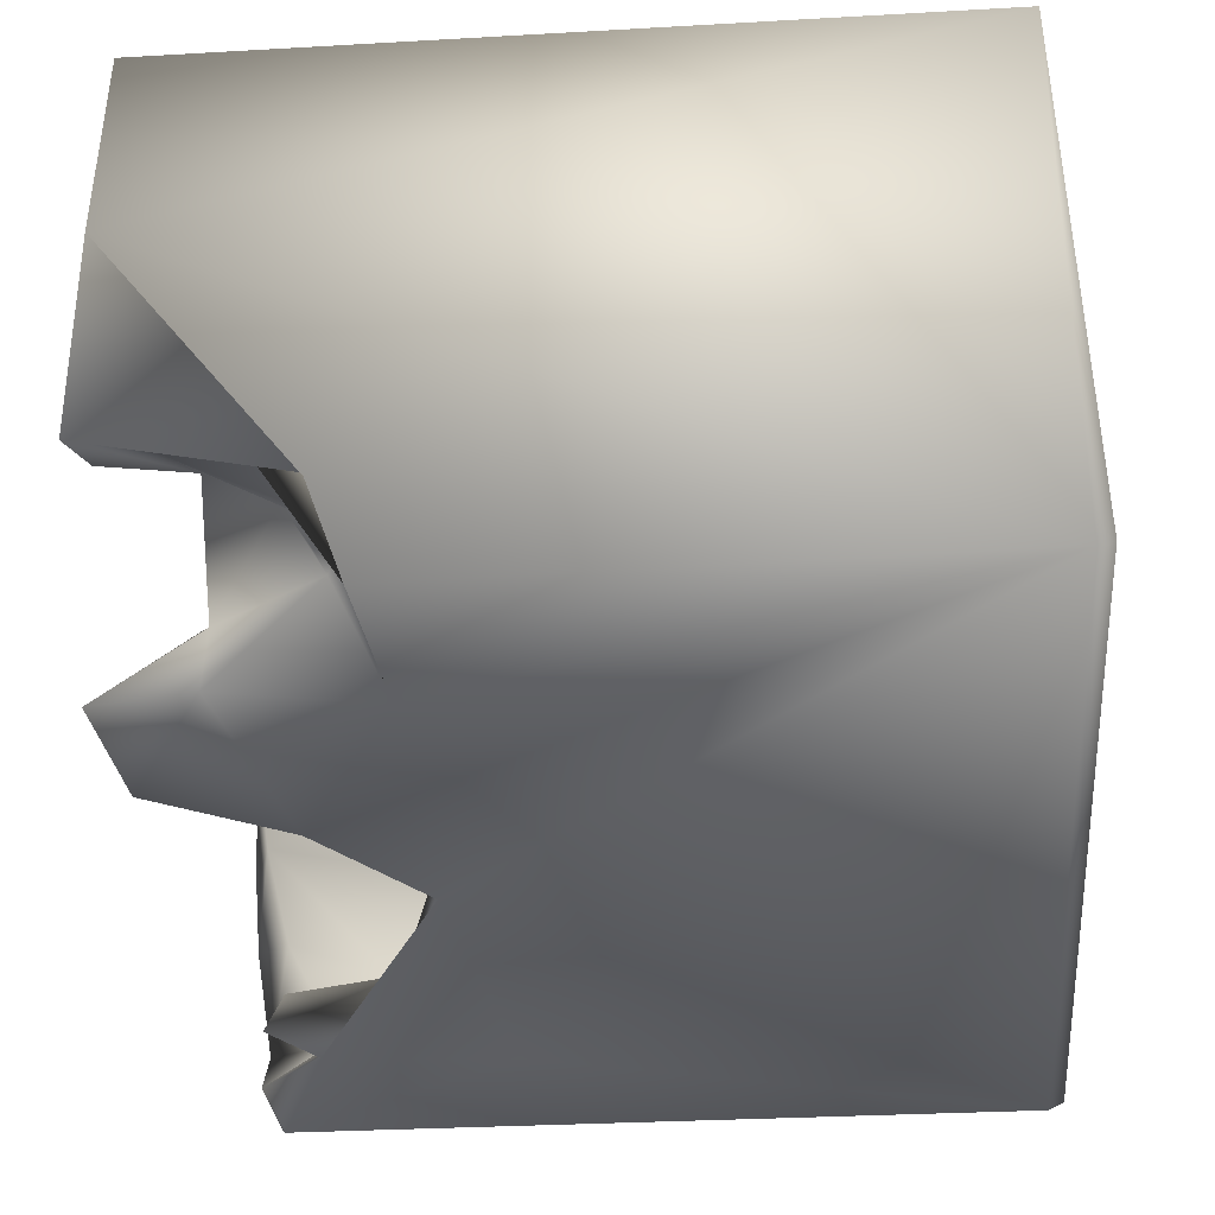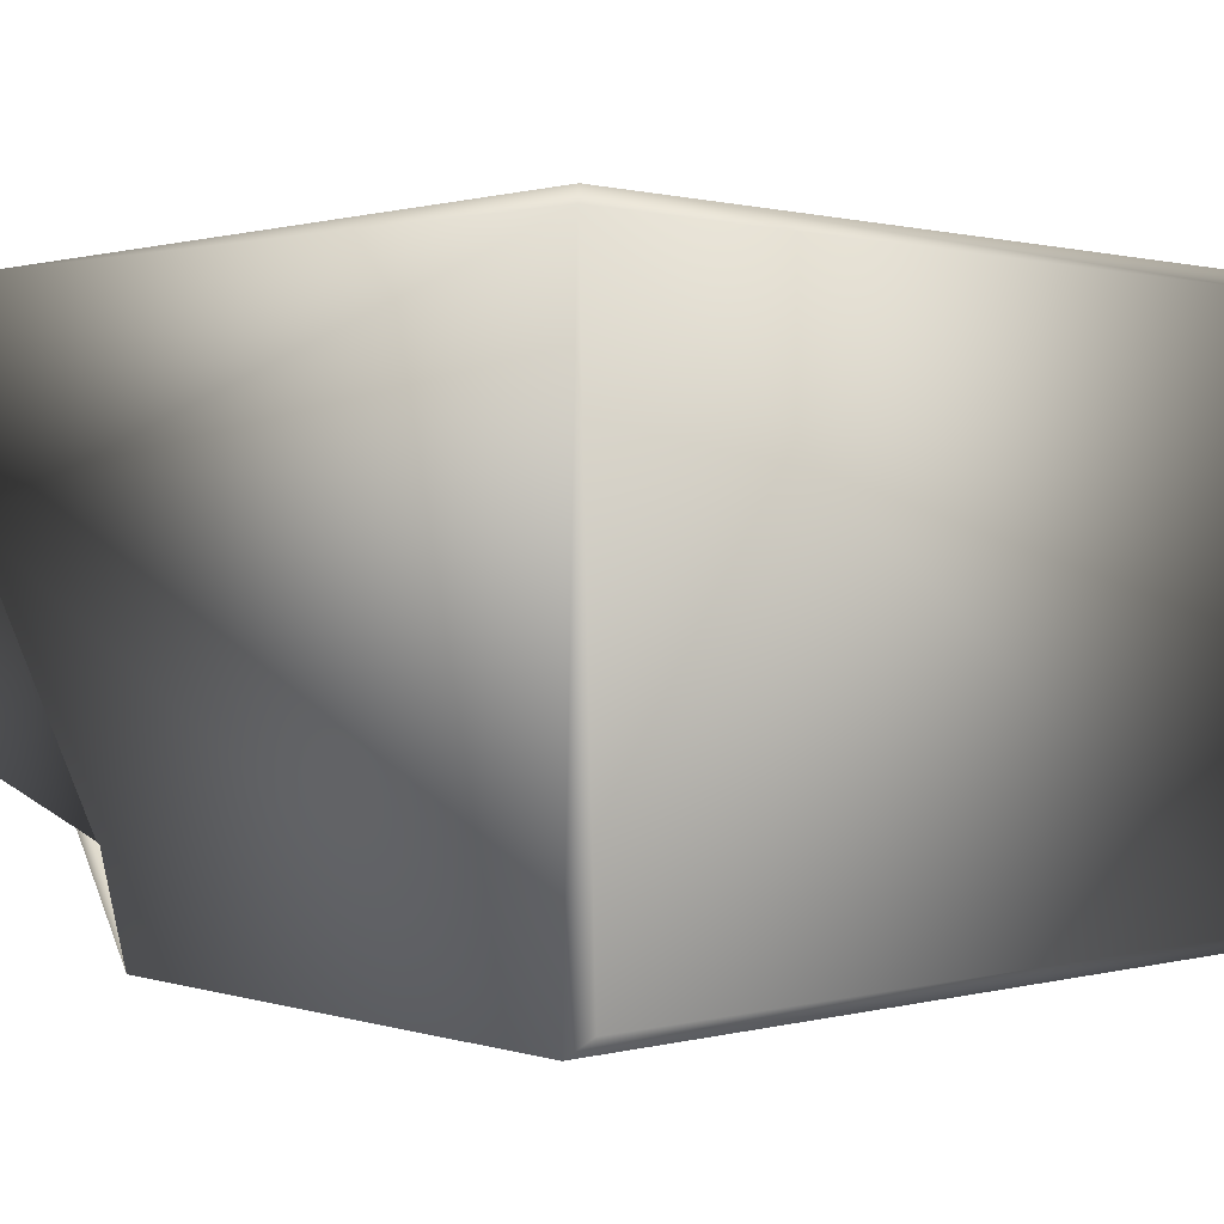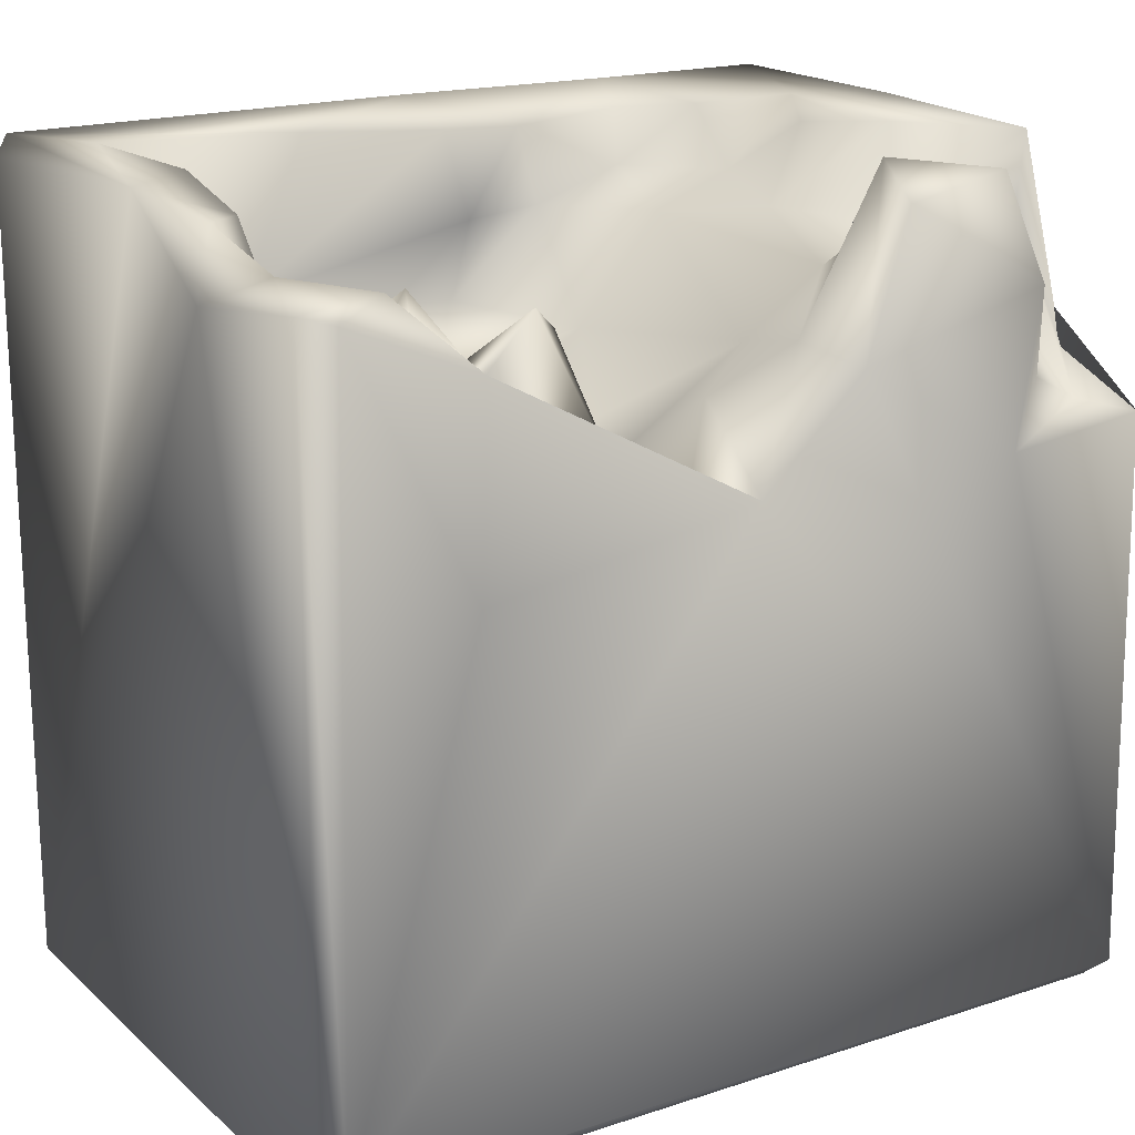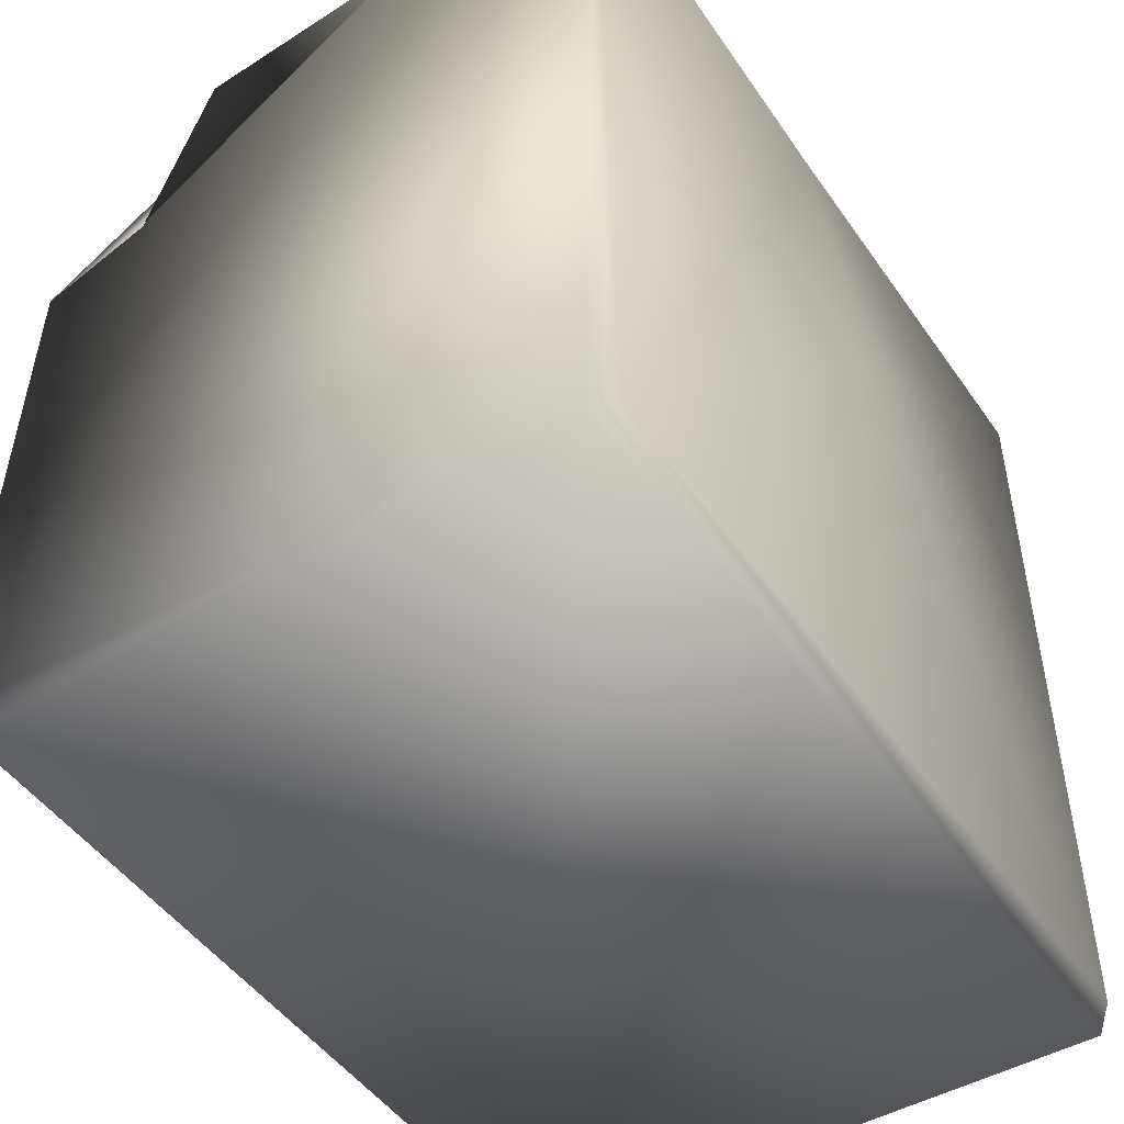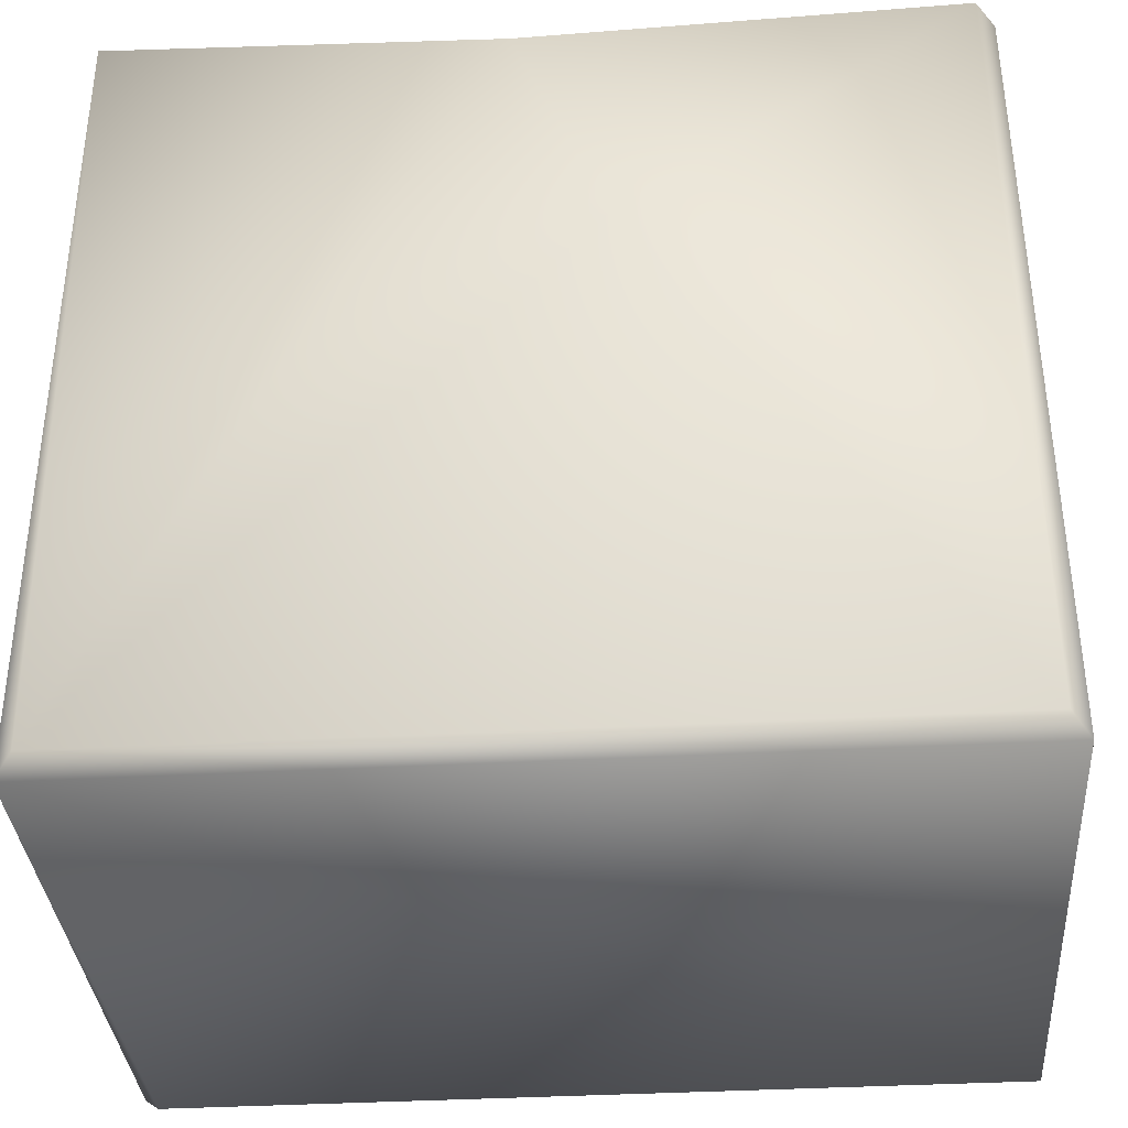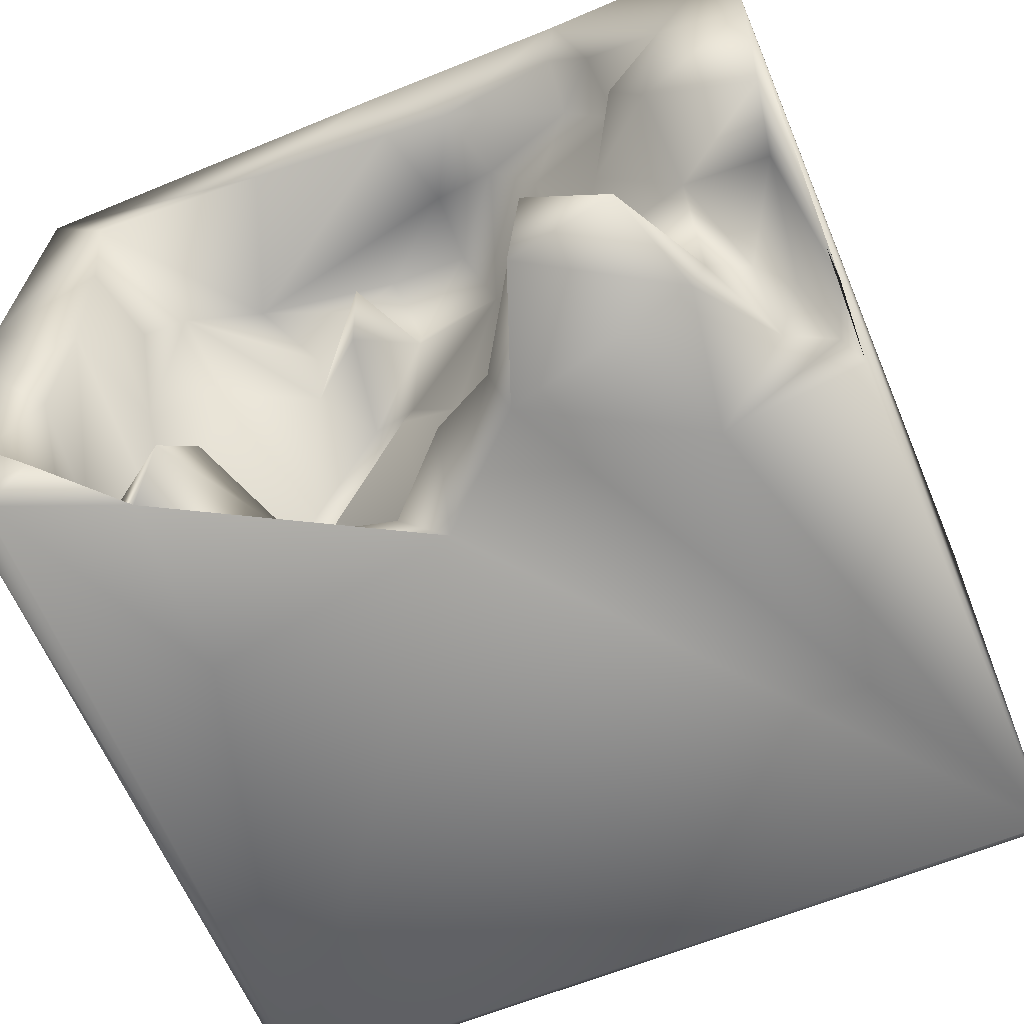
<metadata>
{"format":"obj","ext":"obj","renderer":"f3d","projection":"perspective","resolution":1024,"background":"white","views":[{"elev":-39.1,"azim":-85.4,"up":"+Z"},{"elev":0.7,"azim":-44.0,"up":"+Z"},{"elev":18.4,"azim":147.8,"up":"+Y"},{"elev":-47.7,"azim":-57.2,"up":"+Y"},{"elev":-36.5,"azim":4.1,"up":"+Y"},{"elev":-62.9,"azim":-157.3,"up":"+Z"}]}
</metadata>
<code>
o Liquid_Domain
v -8.134 -8.756 6.217
v -8.484 -9.103 5.863
v 8.134 -8.756 6.217
v 8.481 -9.103 5.868
v -8.473 -8.76 -6.215
v -8.134 -9.109 -5.864
v 8.48 -9.1 -5.87
v 8.134 -8.756 -6.217
v 8.459 6.639 5.879
v 5.461 1.003 -6.19
v 4.4 -1.525 -3.327
v 4.612 -1.096 -4.22
v -8.413 6.999 6.14
v -8.464 6.976 1.665
v 4.398 -0.428 -2.097
v 6.327 0.4053 -1.955
v 8.453 5.512 -2.532
v -8.345 2.216 -6.109
v 5.729 0.6284 -4.611
v 4.587 -0.4813 -0.9755
v 4.083 0.3727 0.3044
v 2.849 0.06656 -2.663
v 6.502 0.6965 -3.281
v 2.644 0.02583 -4.117
v 1.285 0.3052 -2.924
v 2.485 0.3731 1.738
v 3.234 0.8285 -1.281
v 1.835 1.083 -5.099
v 0.05375 1.894 -6.17
v 2.49 0.8993 2.398
v 6.647 1.634 -1.559
v -8.411 3.014 -3.902
v 5.647 1.442 -5.115
v -0.5776 6.678 6.194
v 3.325 2.128 2.379
v 1.31 1.881 -0.01465
v 0.2514 1.905 -2.333
v -6.83 1.42 -4.243
v -7.12 1.907 -4.789
v -6.051 1.389 -4.81
v 8.424 5.997 -5.875
v -2.022 3.872 -6.165
v 1.023 2.229 -5.437
v -5.439 1.882 -6.146
v 1.266 2.096 6.205
v 8.115 6.986 6.175
v 0.9209 2.089 3.837
v 2.012 3.225 2.197
v 1.277 1.517 1.309
v -8.047 2.212 -4.75
v 4.127 2.68 -5.426
v 5.303 4.751 -6.093
v -0.5002 3.056 5.07
v 0.7148 2.513 2.333
v 5.071 3.262 1.823
v -0.03829 2.053 -0.8144
v 7.288 3.809 -3.18
v -0.195 3.182 -4.101
v -7.653 3.272 -3.987
v -7.046 2.748 -4.82
v 2.871 2.936 -5.886
v 2.018 3.036 4.258
v 3.42 2.361 4.184
v 5.909 4.283 4.571
v 1.663 3.942 3.063
v -1.35 3.087 1.696
v 7.113 4.749 -4.738
v 8.413 6.995 -0.05629
v 6.691 6.43 -0.3989
v -6.949 3.605 -3.2
v -5.946 4.833 -6.109
v 3.776 5.194 -5.619
v -0.6325 4.735 4.603
v 1.129 3.275 4.542
v 6.488 3.796 0.7912
v -6.236 4.714 -5.083
v 5.761 4.661 -5.549
v 4.378 5.678 -6.029
v -2.296 3.513 -2.28
v -1.64 4.11 -4.765
v 6.853 6.858 5.031
v -1.991 4.962 4.288
v 4.238 3.696 4.729
v 6.616 4.658 3.551
v 7.286 5.972 -2.306
v 7.865 5.848 -6.206
v -7.991 5.453 -2.912
v 6.486 6.796 2.032
v -6.191 5.159 -1.787
v -8.269 6.897 -2.82
v -3.726 4.81 -2.688
v -4.027 5.415 -3.345
v -3.972 5.536 4.437
v -3.127 5.153 1.734
v -4.501 5.351 0.02687
v 6.867 6.16 -5.783
v -1.577 6.515 4.349
v -0.135 6.529 4.654
v -5.153 5.663 2.264
v -5.39 6.843 0.2875
v 7.961 6.708 -2.09
v 8.029 6.292 -4.453
v -3.519 7.058 -4.553
v -5.245 6.875 -5.758
v -3.041 6.514 -5.955
v -4.079 6.634 4.743
v 0.1041 7.095 5.754
v 2.927 6.764 4.604
v -4.35 7.077 5.663
v -6.623 7.021 2.27
v -4.986 6.832 3.191
v -6.122 7.019 -1.431
f 2 4 1
f 1 4 3
f 6 2 5
f 7 2 6
f 4 2 7
f 7 6 5
f 8 7 5
f 2 1 13
f 3 45 1
f 9 3 4
f 3 46 45
f 46 3 9
f 8 5 29
f 8 29 10
f 4 7 17
f 15 12 11
f 11 24 22
f 11 12 24
f 5 18 44
f 16 15 20
f 2 14 5
f 11 22 15
f 19 24 12
f 16 20 21
f 15 27 20
f 15 22 27
f 16 23 15
f 22 24 25
f 23 12 15
f 19 12 23
f 8 10 86
f 26 30 21
f 26 21 20
f 21 31 16
f 27 22 25
f 25 24 28
f 49 30 26
f 35 21 30
f 26 20 49
f 20 27 49
f 49 27 36
f 36 25 56
f 27 25 36
f 14 18 5
f 33 28 24
f 19 33 24
f 55 31 21
f 56 25 37
f 14 32 18
f 37 25 43
f 40 39 38
f 25 28 43
f 17 7 41
f 5 44 42
f 54 30 49
f 35 55 21
f 23 33 19
f 40 38 39
f 33 43 28
f 1 45 34
f 54 48 30
f 35 30 48
f 4 17 68
f 16 31 23
f 32 50 18
f 33 51 43
f 5 42 29
f 10 29 52
f 47 66 53
f 47 62 54
f 35 62 63
f 47 54 66
f 54 49 66
f 49 56 66
f 36 56 49
f 79 56 37
f 31 57 23
f 58 37 43
f 23 57 33
f 59 60 50
f 60 44 50
f 44 18 50
f 61 29 43
f 51 61 43
f 52 29 61
f 47 53 74
f 74 62 47
f 62 65 54
f 64 55 35
f 63 64 35
f 35 48 65
f 55 75 31
f 56 79 66
f 33 57 67
f 43 29 58
f 62 74 83
f 63 62 83
f 64 63 83
f 62 35 65
f 65 48 54
f 79 37 58
f 70 60 59
f 80 58 29
f 44 60 71
f 51 72 61
f 41 7 8
f 9 4 68
f 75 69 31
f 70 76 60
f 79 58 80
f 80 29 42
f 33 77 51
f 77 33 67
f 52 61 78
f 74 53 73
f 66 79 94
f 57 31 69
f 50 87 59
f 76 71 60
f 61 72 78
f 10 52 86
f 86 41 8
f 83 81 64
f 53 66 82
f 64 75 55
f 75 64 84
f 13 14 2
f 91 94 79
f 85 57 69
f 59 87 70
f 89 76 70
f 79 80 91
f 53 82 73
f 74 73 83
f 94 82 66
f 84 88 75
f 75 88 69
f 50 32 87
f 80 92 91
f 77 72 51
f 44 71 42
f 34 13 1
f 83 108 81
f 83 73 98
f 14 90 32
f 95 94 91
f 91 89 95
f 91 76 89
f 87 89 70
f 85 67 57
f 91 92 76
f 80 103 92
f 77 78 72
f 52 78 77
f 52 77 96
f 96 86 52
f 45 46 34
f 73 82 97
f 83 98 108
f 81 84 64
f 82 94 93
f 94 99 93
f 94 95 99
f 89 87 90
f 90 87 32
f 77 67 96
f 80 42 103
f 103 42 105
f 98 73 97
f 100 99 95
f 95 112 100
f 95 89 112
f 67 85 102
f 101 17 102
f 102 96 67
f 17 41 102
f 76 104 71
f 42 71 105
f 86 96 41
f 93 106 97
f 82 93 97
f 106 93 111
f 99 111 93
f 84 81 88
f 100 110 99
f 90 112 89
f 85 101 102
f 76 92 104
f 110 111 99
f 69 101 85
f 68 17 101
f 92 103 104
f 96 102 41
f 105 71 104
f 13 34 109
f 109 34 107
f 107 34 46
f 46 108 107
f 81 108 46
f 110 14 13
f 109 110 13
f 97 106 109
f 107 97 109
f 98 97 107
f 108 98 107
f 109 111 110
f 106 111 109
f 68 88 81
f 46 68 81
f 46 9 68
f 110 112 14
f 110 100 112
f 112 90 14
f 68 69 88
f 101 69 68
f 105 104 103

</code>
